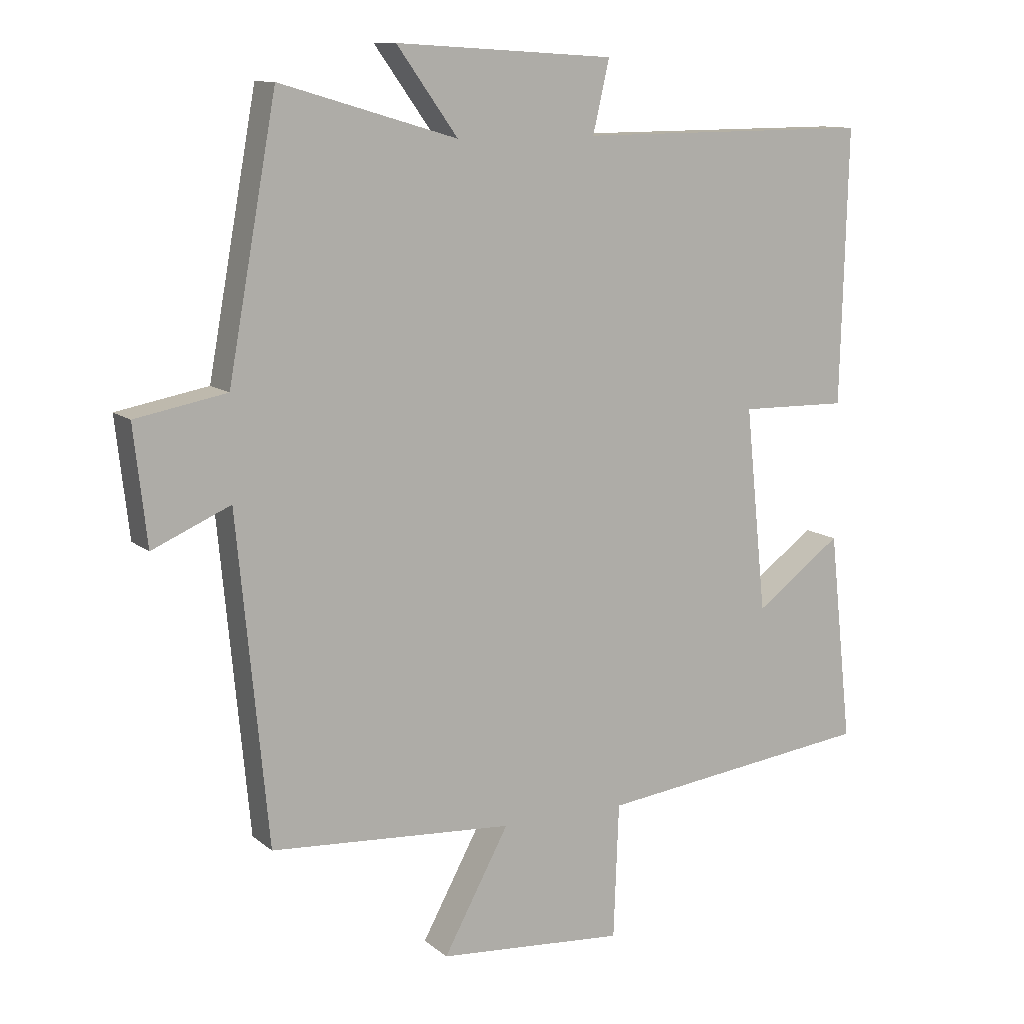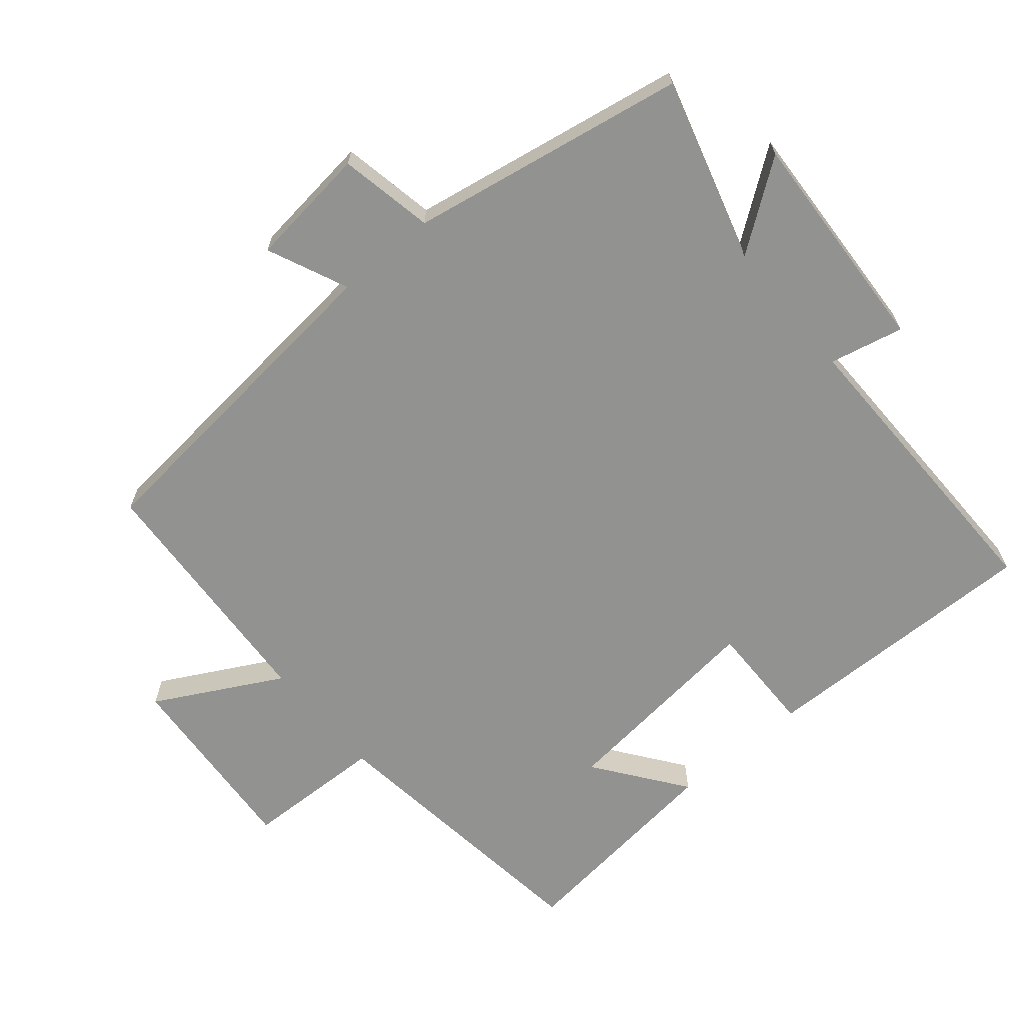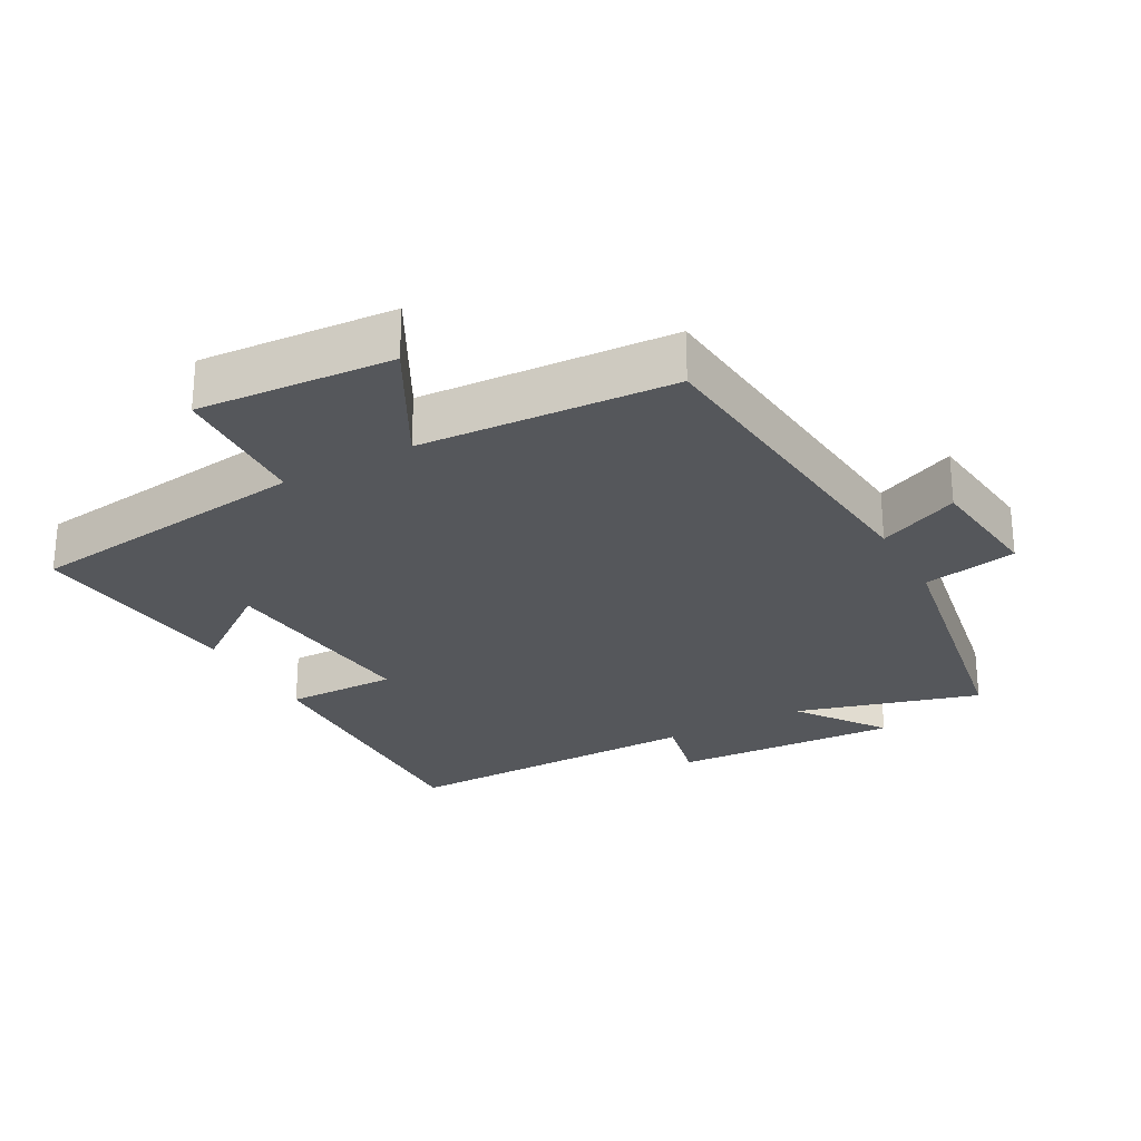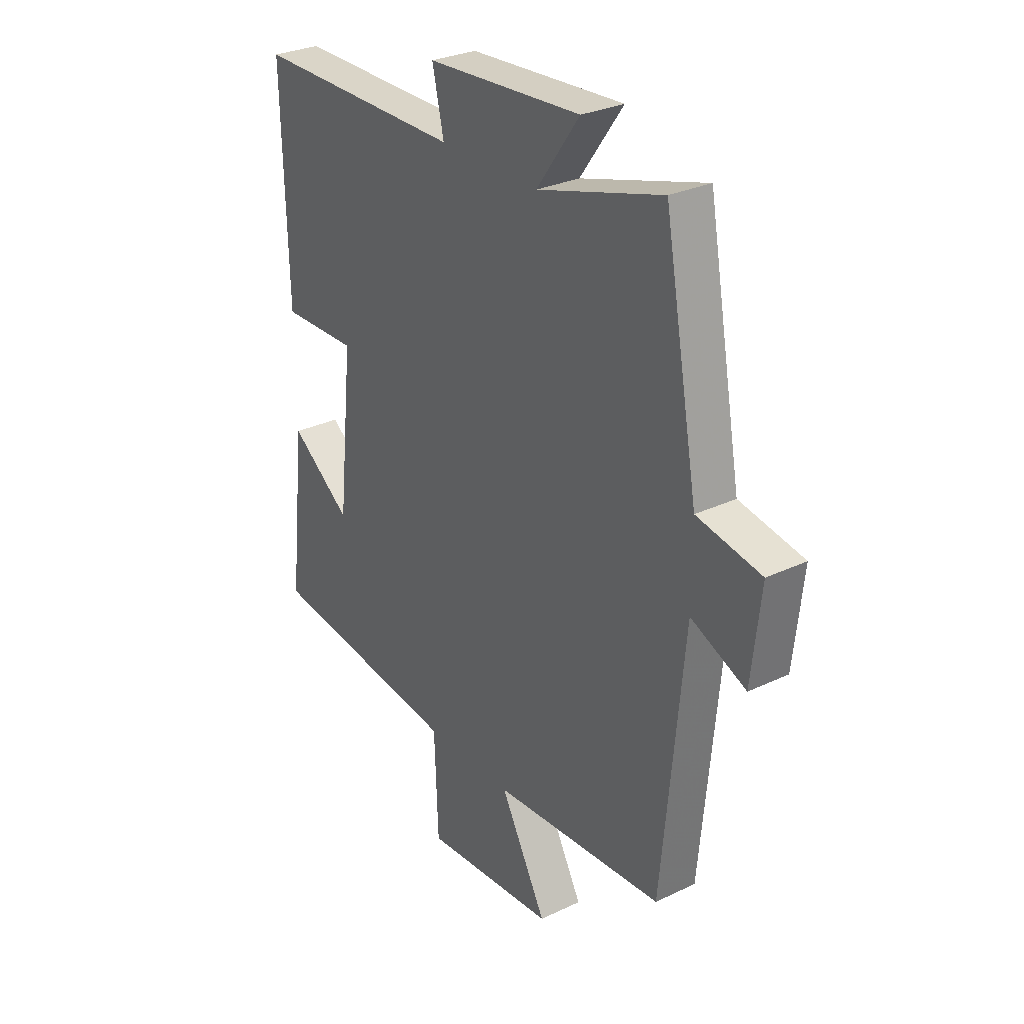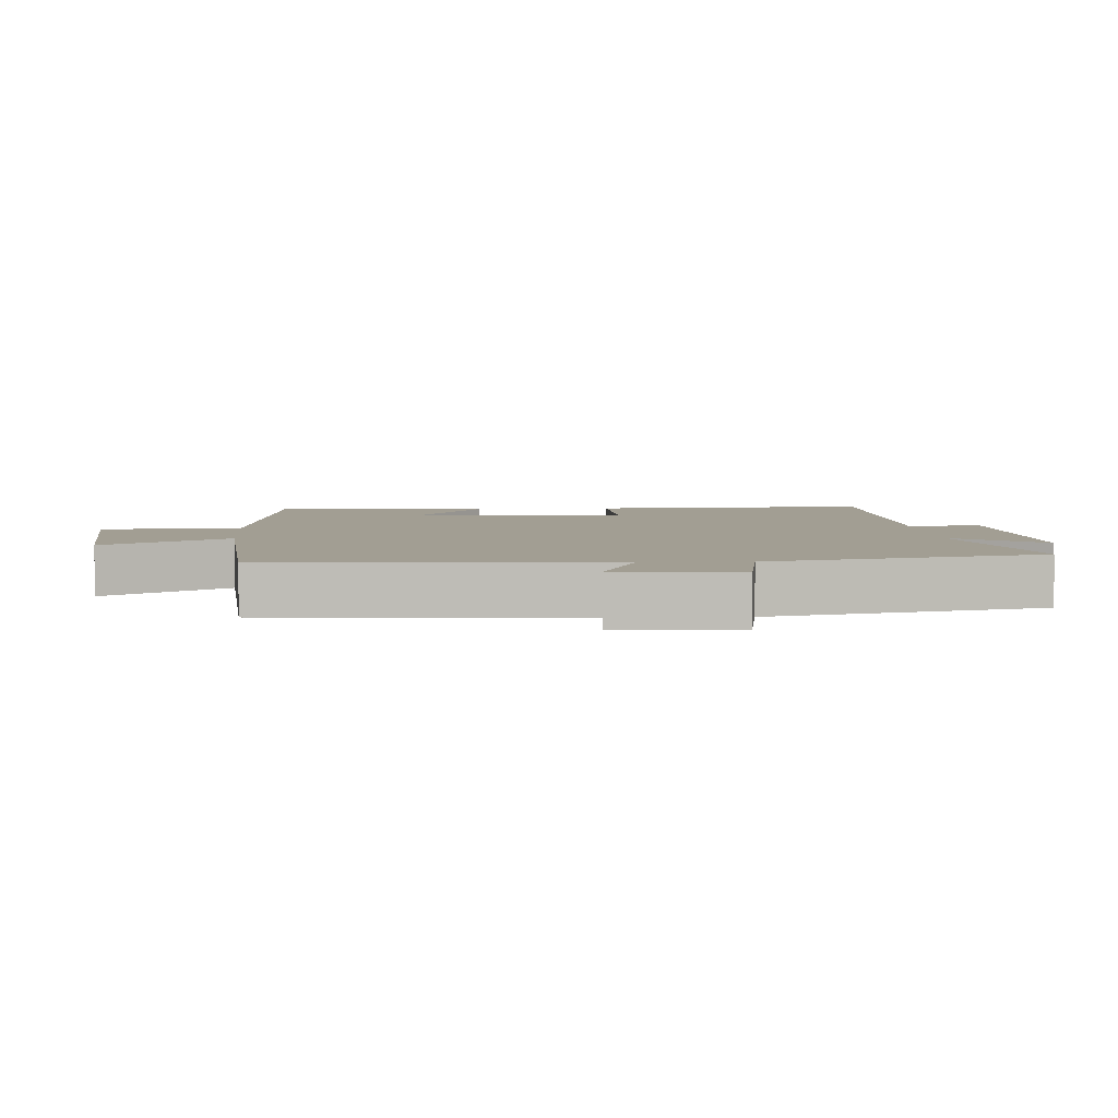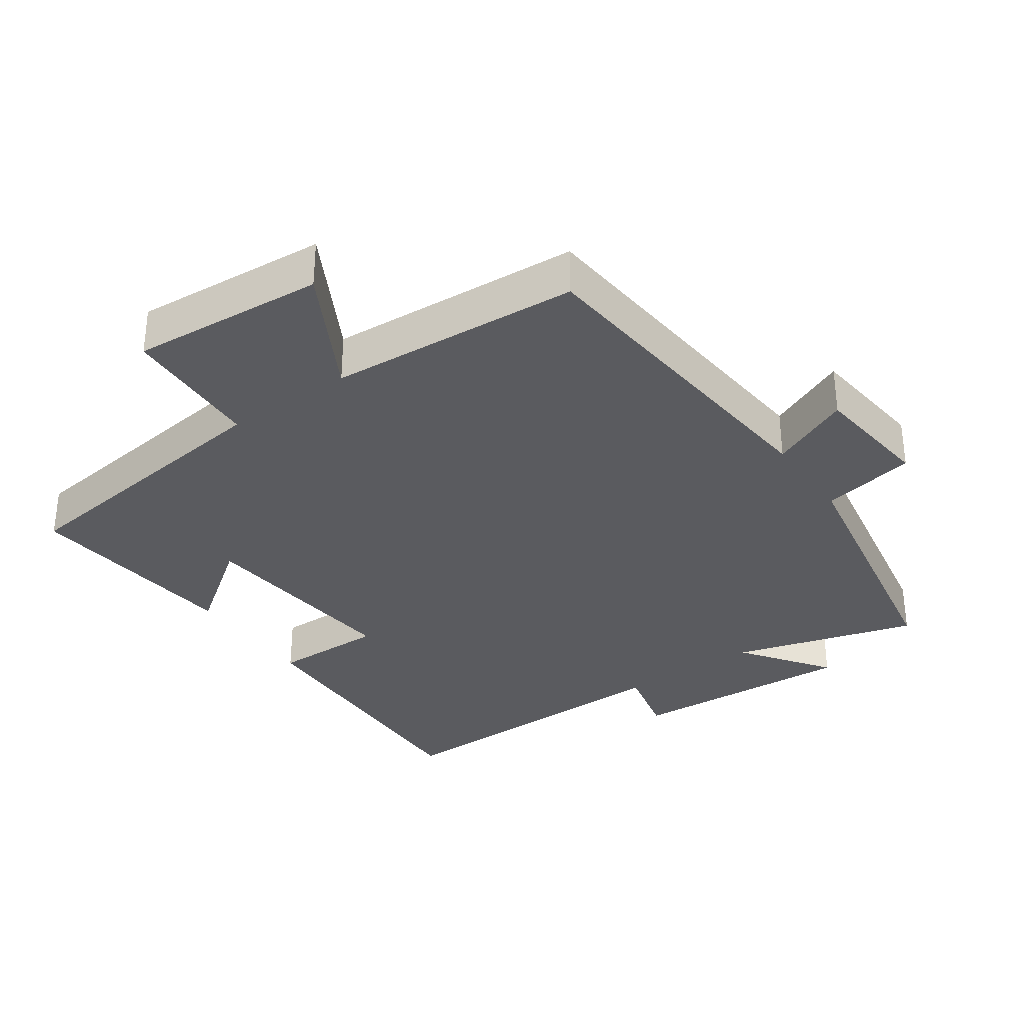
<metadata>
{"format":"obj","ext":"obj","renderer":"f3d","projection":"perspective","resolution":1024,"background":"white","views":[{"elev":11.3,"azim":-28.8,"up":"+Z"},{"elev":-66.3,"azim":-49.7,"up":"+Y"},{"elev":-26.5,"azim":-151.0,"up":"+Y"},{"elev":29.1,"azim":-125.3,"up":"+Z"},{"elev":5.1,"azim":-94.6,"up":"+Y"},{"elev":-33.5,"azim":-145.0,"up":"+Y"}]}
</metadata>
<code>
v 0.511 0.07 0.503
v 0.5 0.07 0.085
v 0.336 0.07 0.088
v 0.368 0.07 -0.224
v 0.5 0.07 -0.127
v 0.535 0.07 -0.448
v 0.113 0.07 -0.5
v 0.105 0.07 -0.706
v -0.181 0.07 -0.684
v -0.081 0.07 -0.5
v -0.453 0.07 -0.475
v -0.5 0.07 0.021
v -0.619 0.07 -0.031
v -0.639 0.07 0.147
v -0.5 0.07 0.173
v -0.426 0.07 0.579
v -0.156 0.07 0.5
v -0.249 0.07 0.629
v 0.085 0.07 0.609
v 0.06 0.07 0.5
v 0.511 0 0.503
v 0.5 0 0.085
v 0.336 0 0.088
v 0.368 0 -0.224
v 0.5 0 -0.127
v 0.535 0 -0.448
v 0.113 0 -0.5
v 0.105 0 -0.706
v -0.181 0 -0.684
v -0.081 0 -0.5
v -0.453 0 -0.475
v -0.5 0 0.021
v -0.619 0 -0.031
v -0.639 0 0.147
v -0.5 0 0.173
v -0.426 0 0.579
v -0.156 0 0.5
v -0.249 0 0.629
v 0.085 0 0.609
v 0.06 0 0.5
f 17 18 19 20
f 15 16 17
f 15 17 20
f 12 13 14 15
f 10 11 12 15
f 10 15 20 1
f 7 8 9 10
f 4 5 6 7
f 3 4 7 10
f 1 2 3
f 1 3 10
f 40 39 38 37
f 37 36 35
f 40 37 35
f 35 34 33 32
f 35 32 31 30
f 21 40 35 30
f 30 29 28 27
f 27 26 25 24
f 30 27 24 23
f 23 22 21
f 30 23 21
f 1 21 22 2
f 2 22 23 3
f 3 23 24 4
f 4 24 25 5
f 5 25 26 6
f 6 26 27 7
f 7 27 28 8
f 8 28 29 9
f 9 29 30 10
f 10 30 31 11
f 11 31 32 12
f 12 32 33 13
f 13 33 34 14
f 14 34 35 15
f 15 35 36 16
f 16 36 37 17
f 17 37 38 18
f 18 38 39 19
f 19 39 40 20
f 20 40 21 1

</code>
